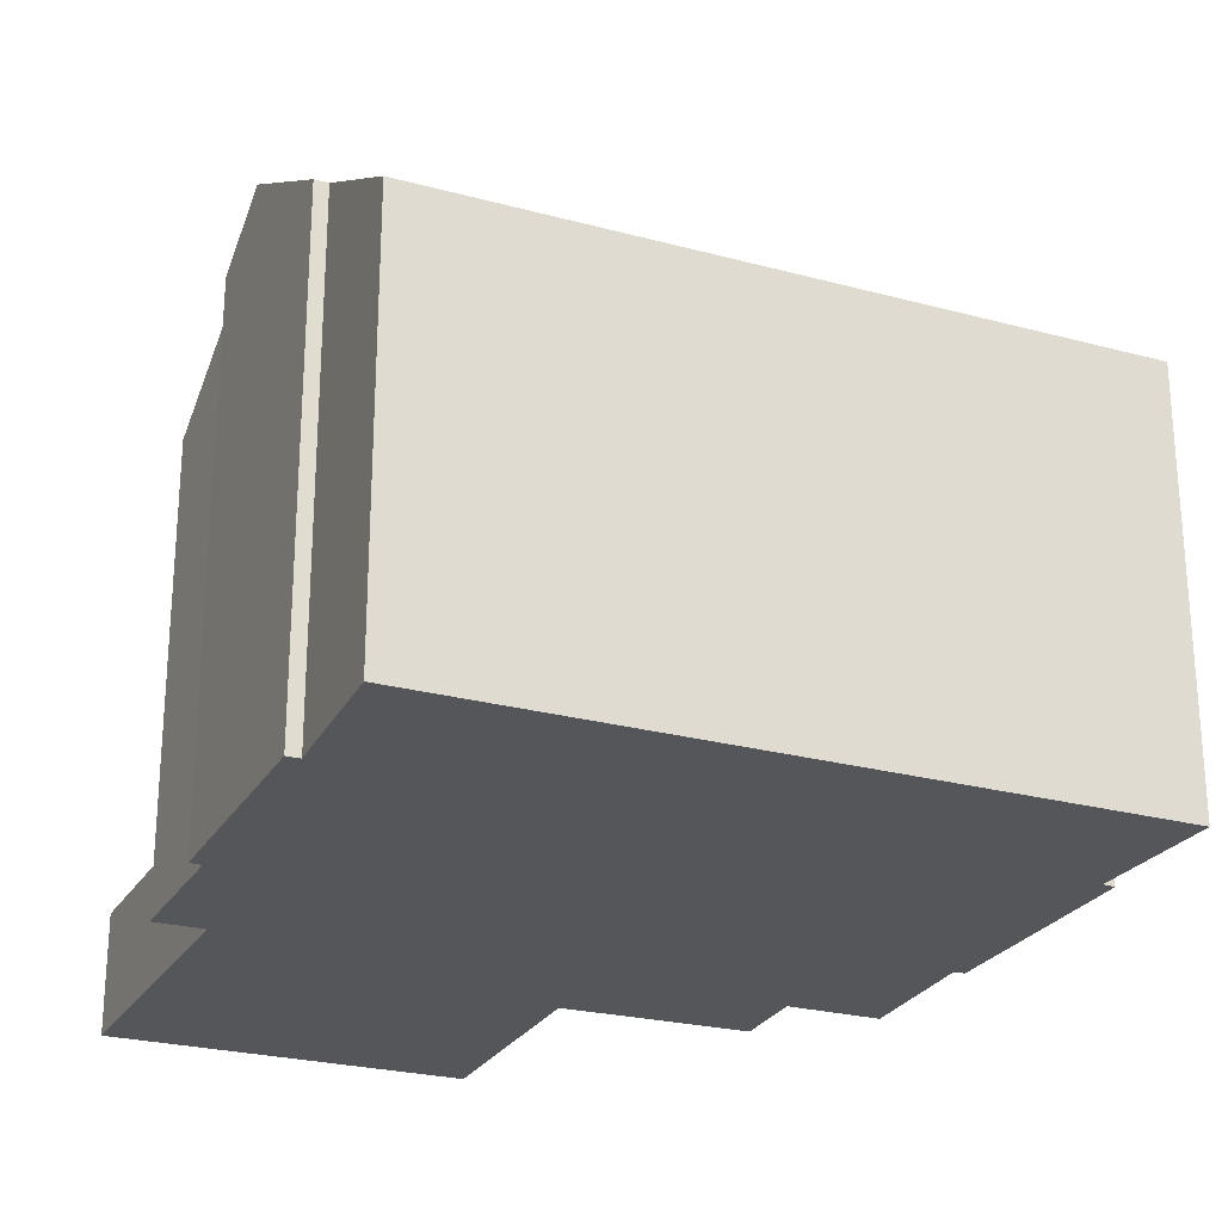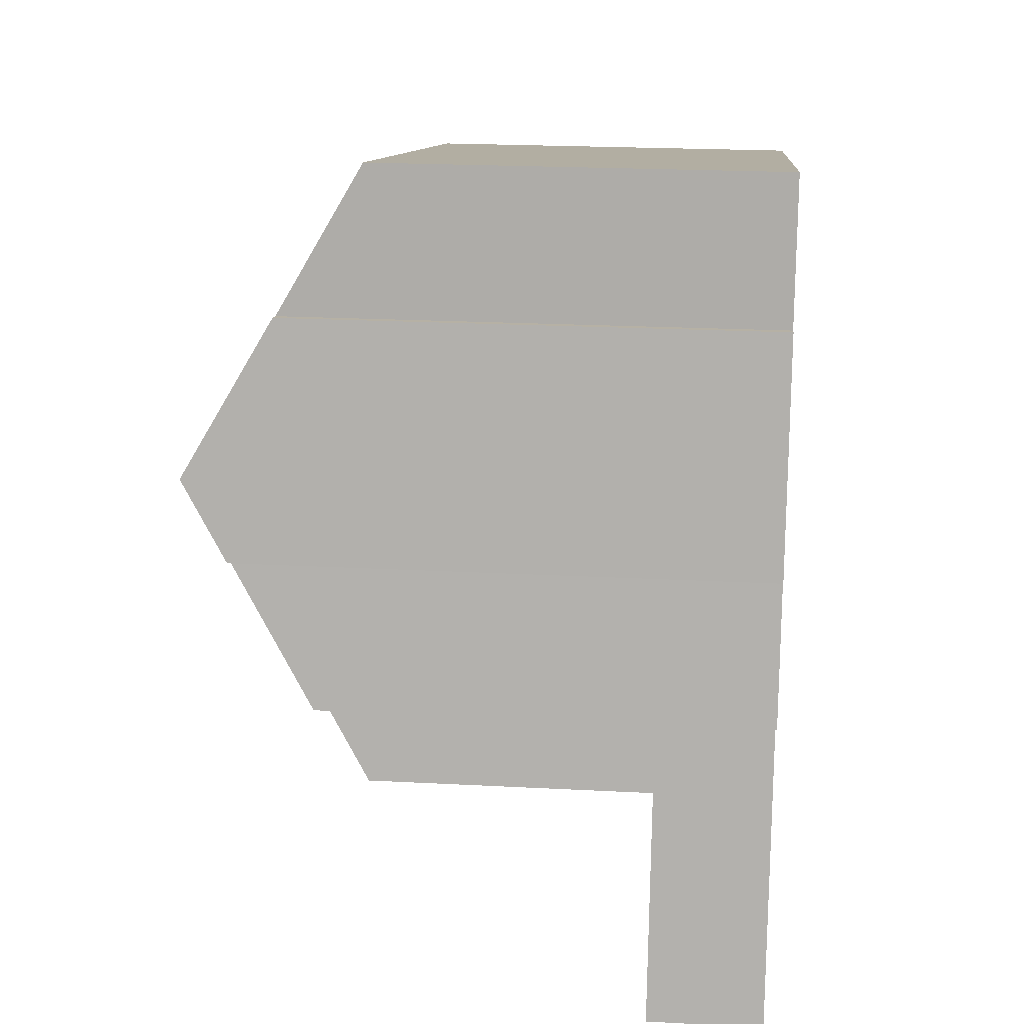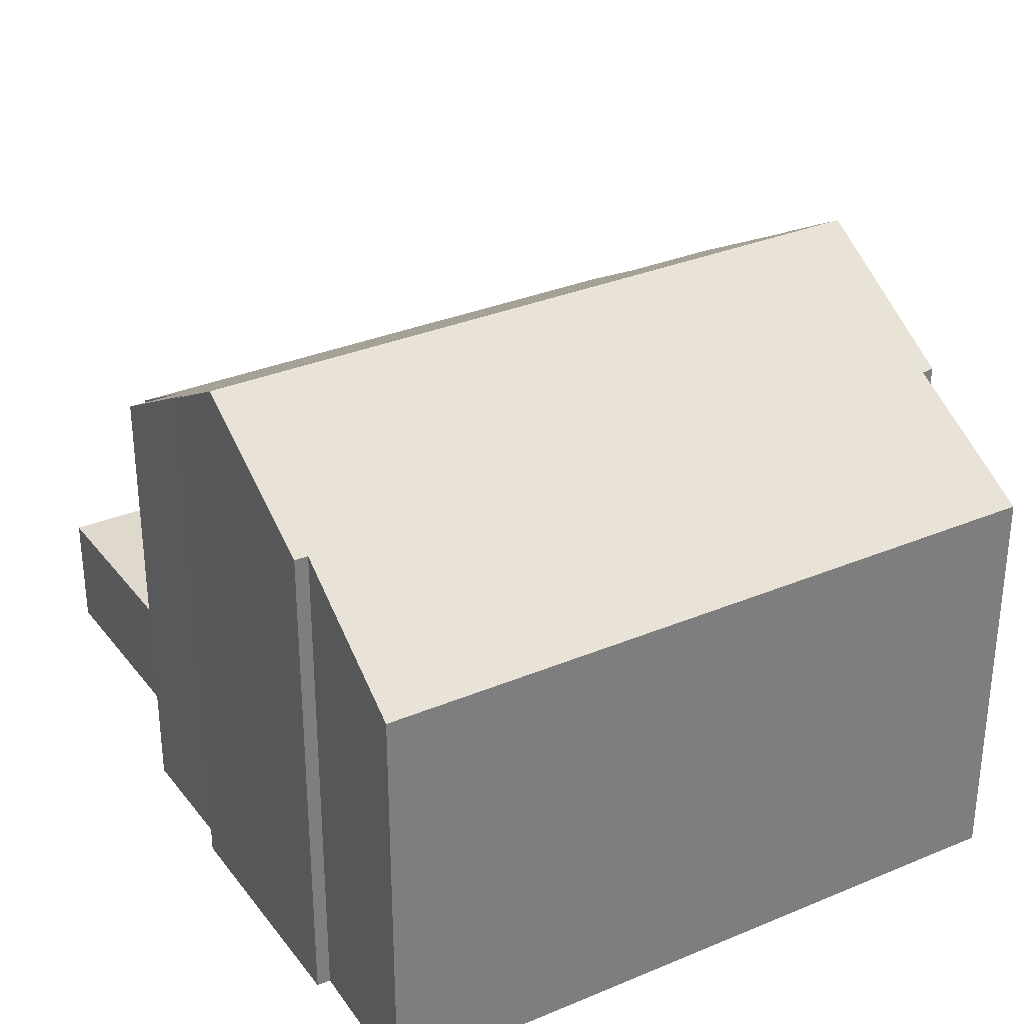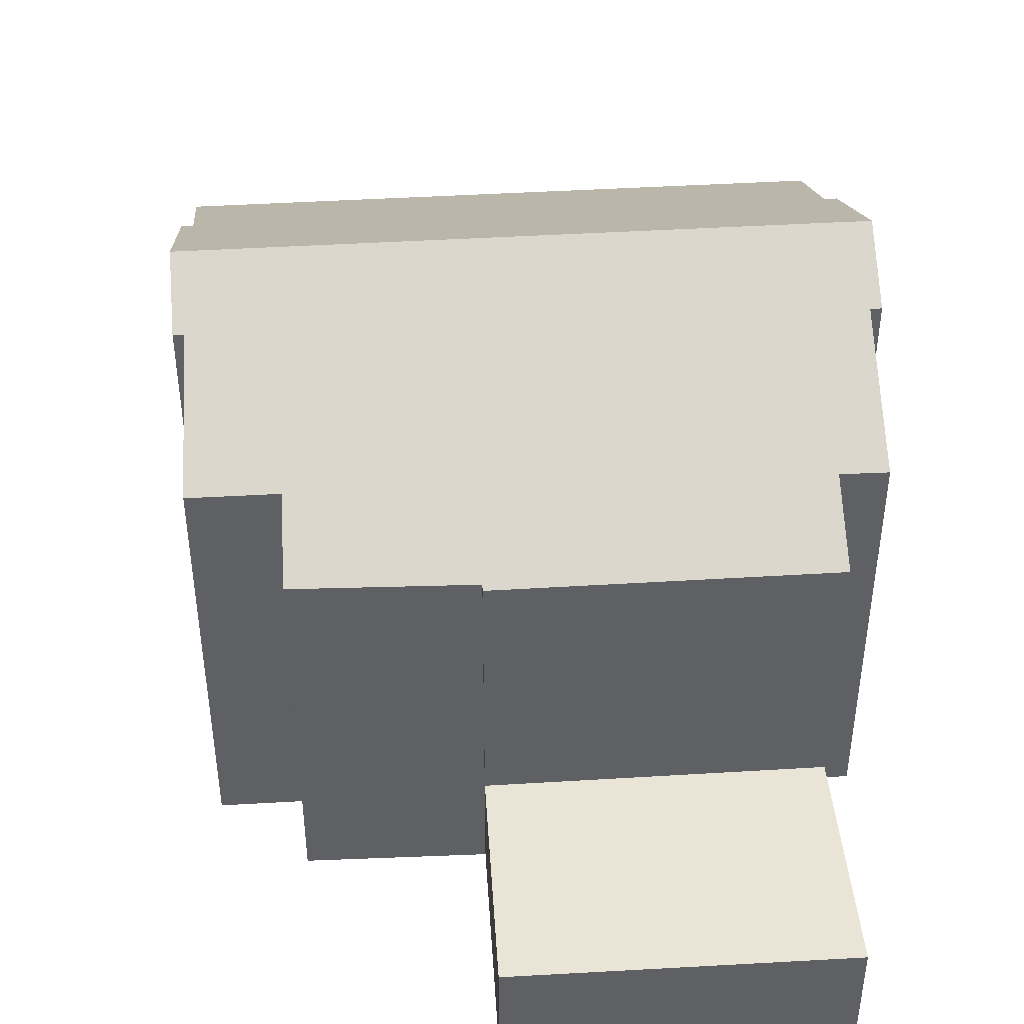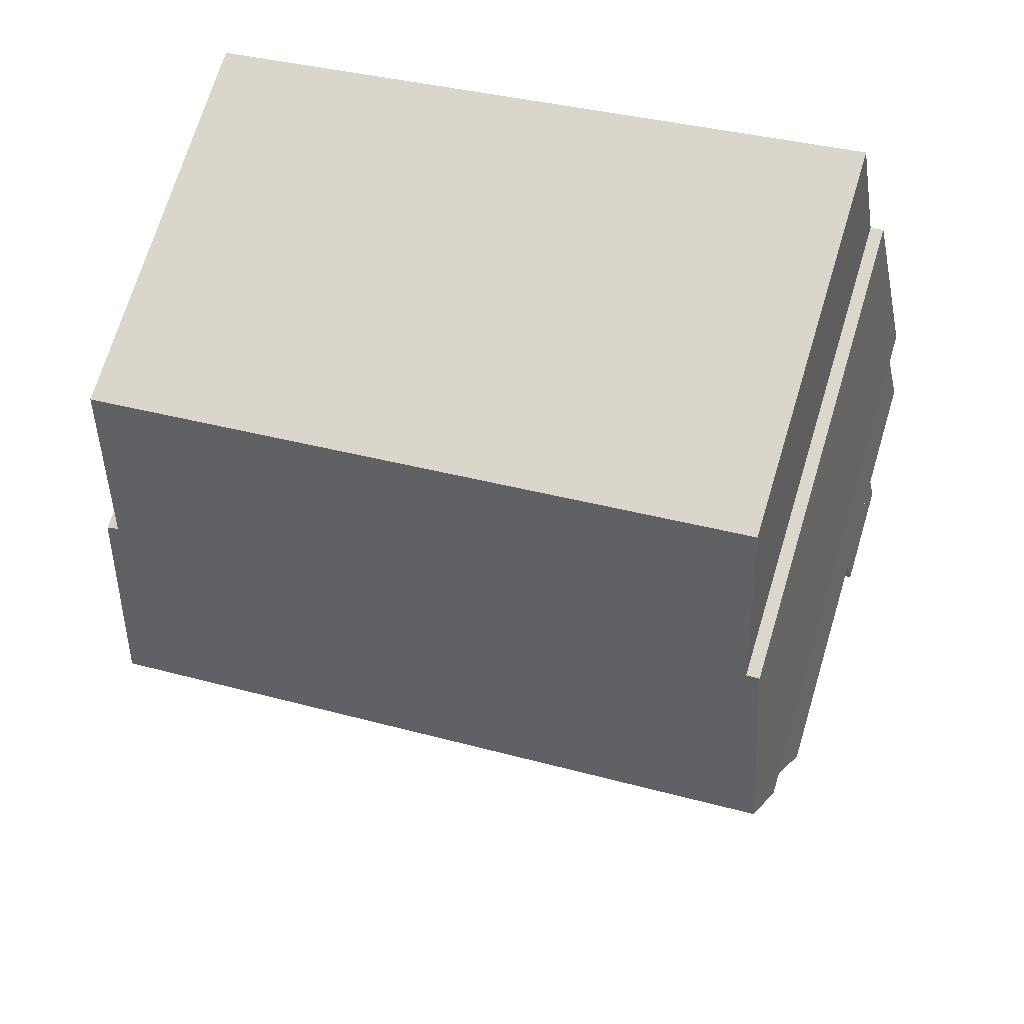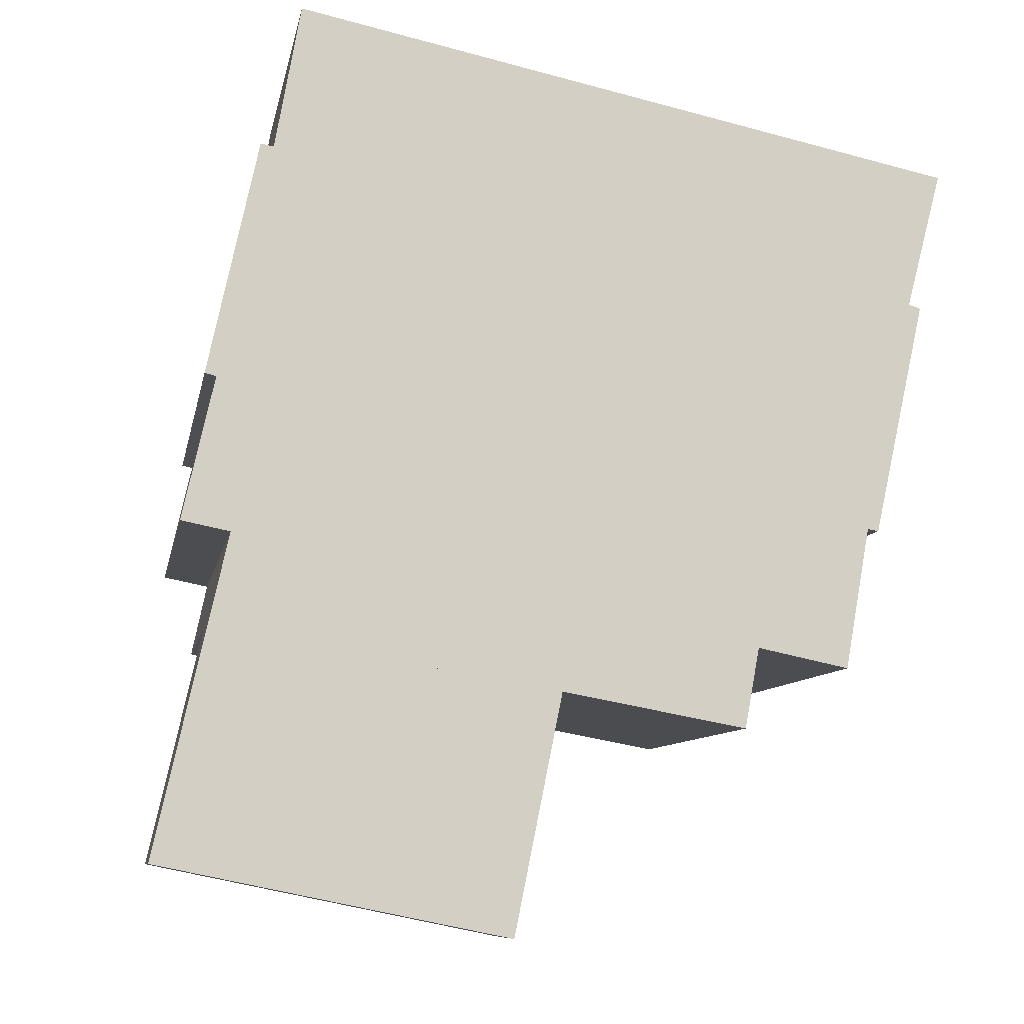
<metadata>
{"format":"obj","ext":"obj","renderer":"f3d","projection":"perspective","resolution":1024,"background":"white","views":[{"elev":-25.3,"azim":-11.7,"up":"+Y"},{"elev":22.4,"azim":-84.8,"up":"+Z"},{"elev":32.1,"azim":-18.6,"up":"+Y"},{"elev":43.9,"azim":-172.2,"up":"+Y"},{"elev":70.4,"azim":-163.2,"up":"+Z"},{"elev":-8.7,"azim":-10.2,"up":"+Z"}]}
</metadata>
<code>
v  1.119 10.81 10.23
v  1.016 9.953 8.709
v  0.802 9.956 8.76
v  8.614 10.81 8.646
v  1.324 8.407 5.883
v  7.373 7.563 3.099
v  7.421 7.564 3.09
v  10.8 7.613 2.464
v  11.08 8.48 3.956
v  13.74 10.81 7.565
v  13.24 10.01 6.231
v  13.44 10.01 6.199
v  12.78 8.483 3.603
v  7.354 7.507 3.002
v  0.978 7.507 4.347
v  0.42 8.401 6.063
v  1.742 9.131 13.1
v  1.983 9.127 13.06
v  2.465 7.564 15.75
v  9.807 7.564 14.2
v  14.17 9.064 10.6
v  14.82 7.564 13.14
v  14.38 9.078 10.53
v  1.742 -8.023e-16 13.1
v  1.983 -7.996e-16 13.06
v  2.465 -9.644e-16 15.75
v  9.807 -8.696e-16 14.2
v  14.82 -8.048e-16 13.14
v  14.38 -6.448e-16 10.53
v  14.17 -6.491e-16 10.6
v  1.324 -3.602e-16 5.883
v  0.978 -2.662e-16 4.347
v  1.016 -5.333e-16 8.709
v  0.42 -3.713e-16 6.063
v  0.802 -5.364e-16 8.76
v  1.119 -6.262e-16 10.23
v  13.44 -3.796e-16 6.199
v  13.74 -4.632e-16 7.565
v  13.24 -3.815e-16 6.231
v  12.78 -2.206e-16 3.603
v  11.08 -2.422e-16 3.956
v  10.8 -1.509e-16 2.464
v  7.373 -1.898e-16 3.099
v  7.354 -1.838e-16 3.002
v  7.421 -1.892e-16 3.09
v  0 2.203 1.349e-16
v  7.354 2.203 3.002
v  6.48 2.203 -1.323
v  0.978 2.203 4.347
v  0 0 0
v  6.48 8.101e-17 -1.323
g defaultobject
f 1 2 3
f 2 1 4
f 2 4 5
f 5 4 6
f 6 4 7
f 7 4 8
f 8 4 9
f 10 9 4
f 9 10 11
f 11 10 12
f 13 9 11
f 5 14 15
f 14 5 6
f 5 16 2
f 17 4 1
f 4 17 18
f 4 18 19
f 4 19 20
f 4 20 10
f 10 20 21
f 21 20 22
f 23 10 21
f 24 18 17
f 18 24 25
f 26 20 19
f 20 26 22
f 22 26 27
f 22 27 28
f 21 29 23
f 29 21 30
f 25 19 18
f 19 25 26
f 15 31 5
f 31 15 32
f 16 33 2
f 33 16 34
f 3 17 1
f 17 3 35
f 17 35 36
f 17 36 24
f 22 30 21
f 30 22 28
f 23 12 10
f 12 23 29
f 12 29 37
f 37 29 38
f 39 13 11
f 13 39 40
f 41 8 9
f 8 41 42
f 43 14 6
f 14 43 44
f 37 11 12
f 11 37 39
f 40 9 13
f 9 40 41
f 42 7 8
f 7 42 6
f 6 42 43
f 43 42 45
f 44 15 14
f 15 44 32
f 31 16 5
f 16 31 34
f 2 35 3
f 35 2 33
f 31 33 34
f 33 31 25
f 44 31 32
f 31 44 43
f 33 36 35
f 36 33 24
f 24 33 25
f 25 27 26
f 27 25 31
f 27 31 43
f 27 43 45
f 27 45 42
f 27 42 41
f 40 39 41
f 37 30 39
f 30 37 38
f 30 38 29
f 41 28 27
f 28 41 30
f 30 41 39
f 46 47 48
f 47 46 49
f 50 49 46
f 49 50 32
f 32 47 49
f 47 32 44
f 44 48 47
f 48 44 51
f 51 46 48
f 46 51 50
f 51 32 50
f 32 51 44

</code>
